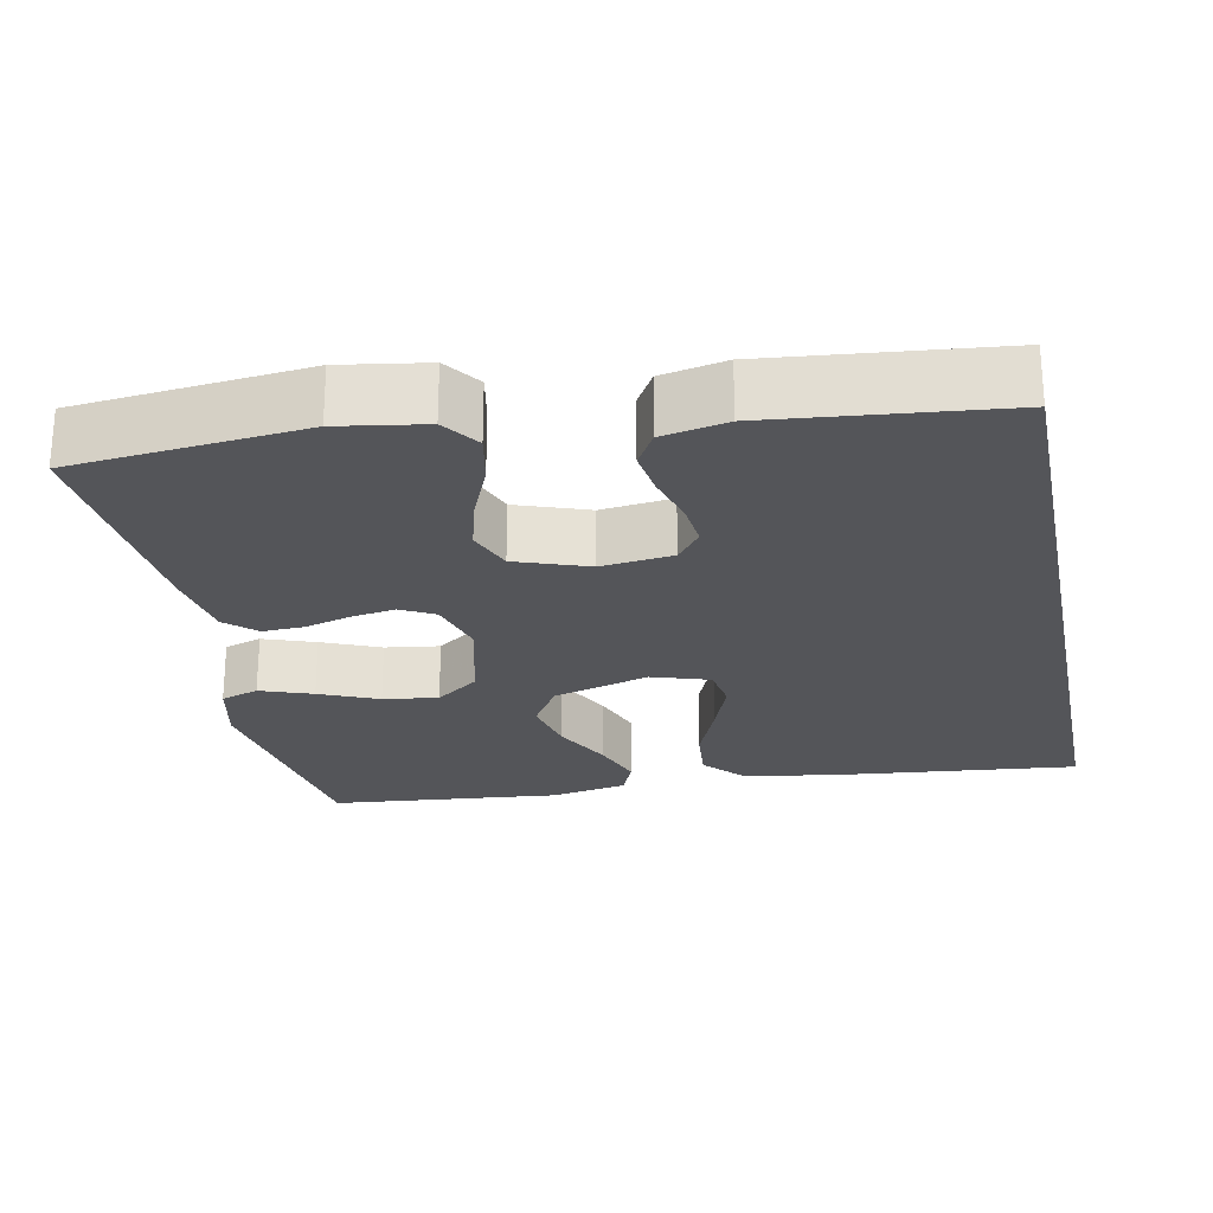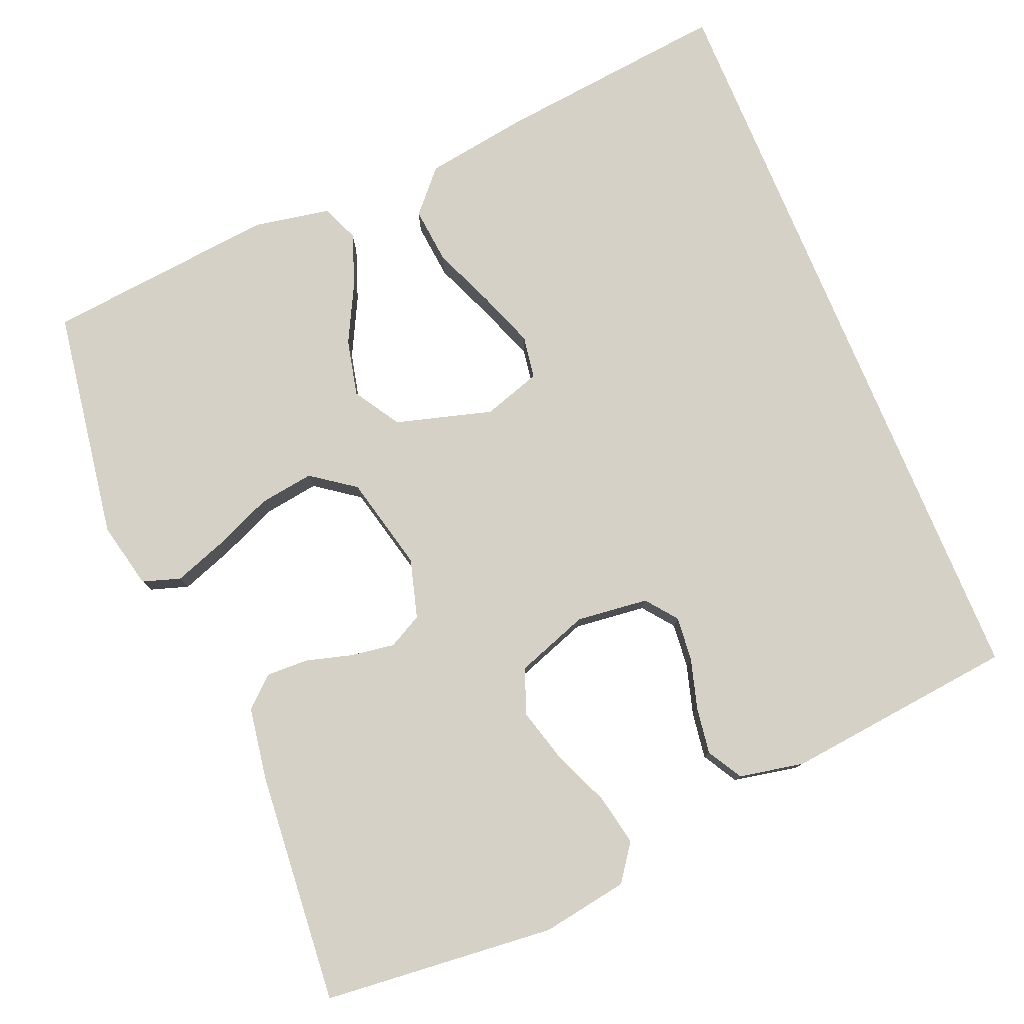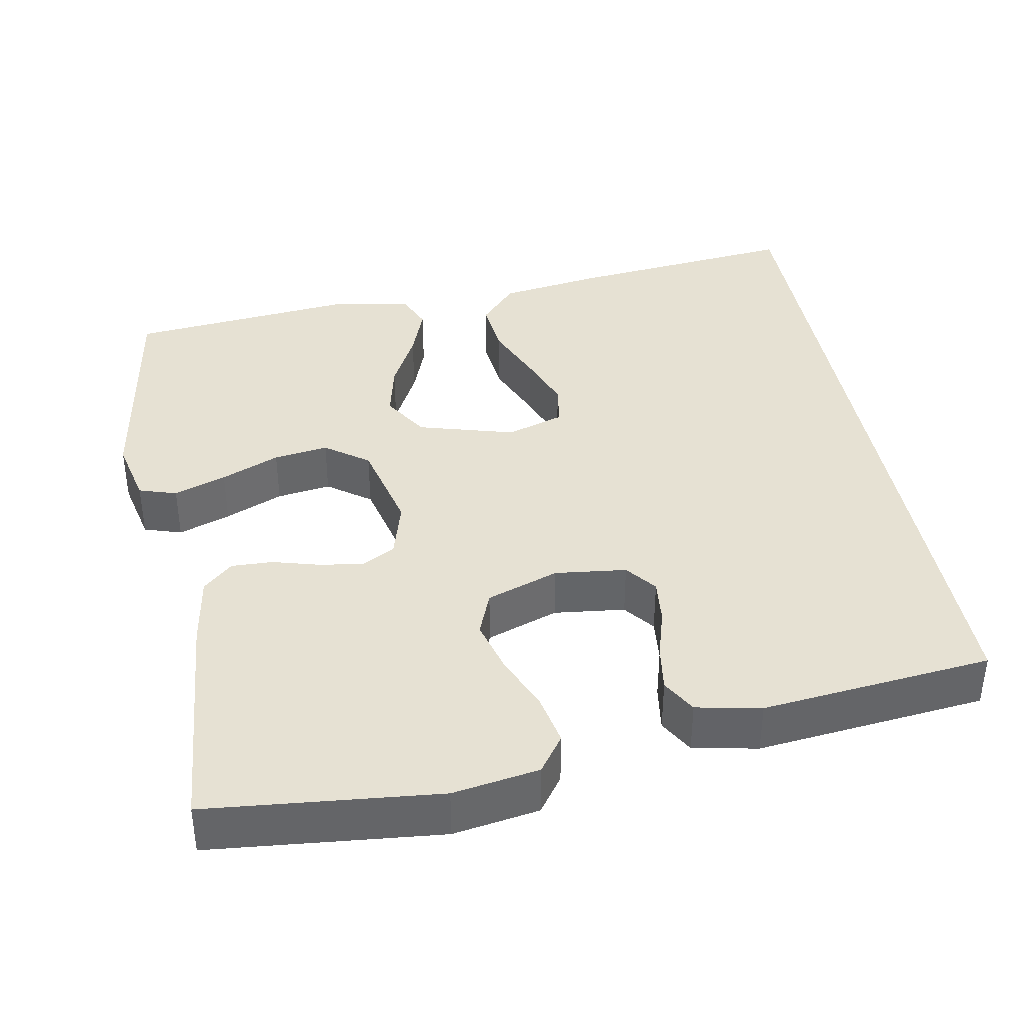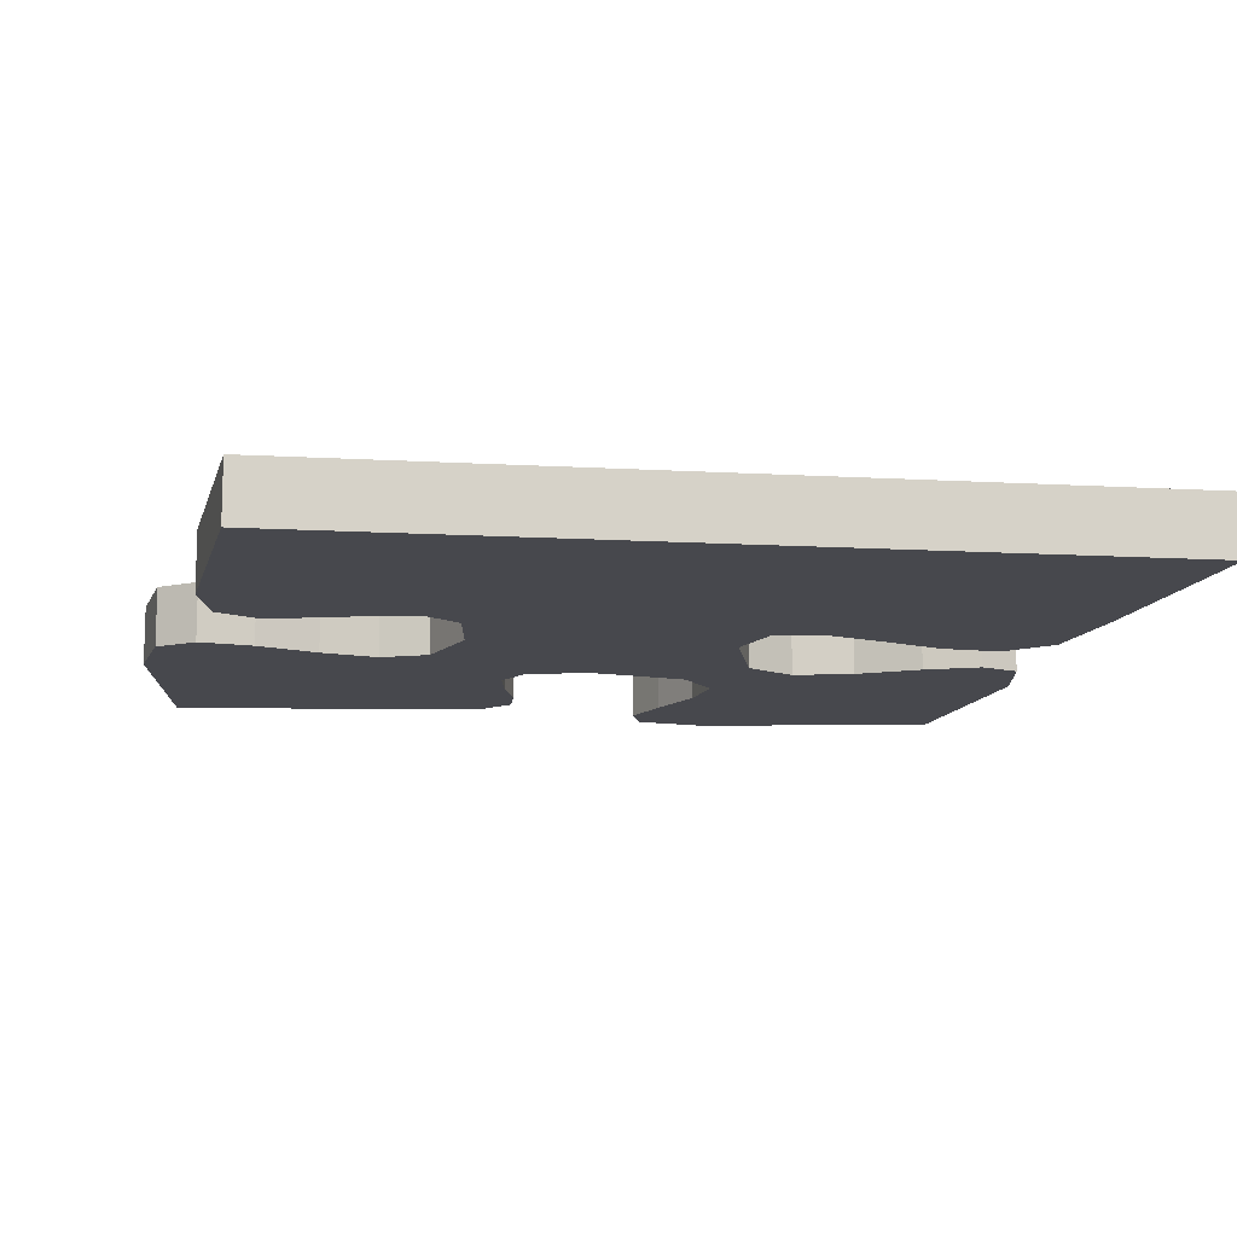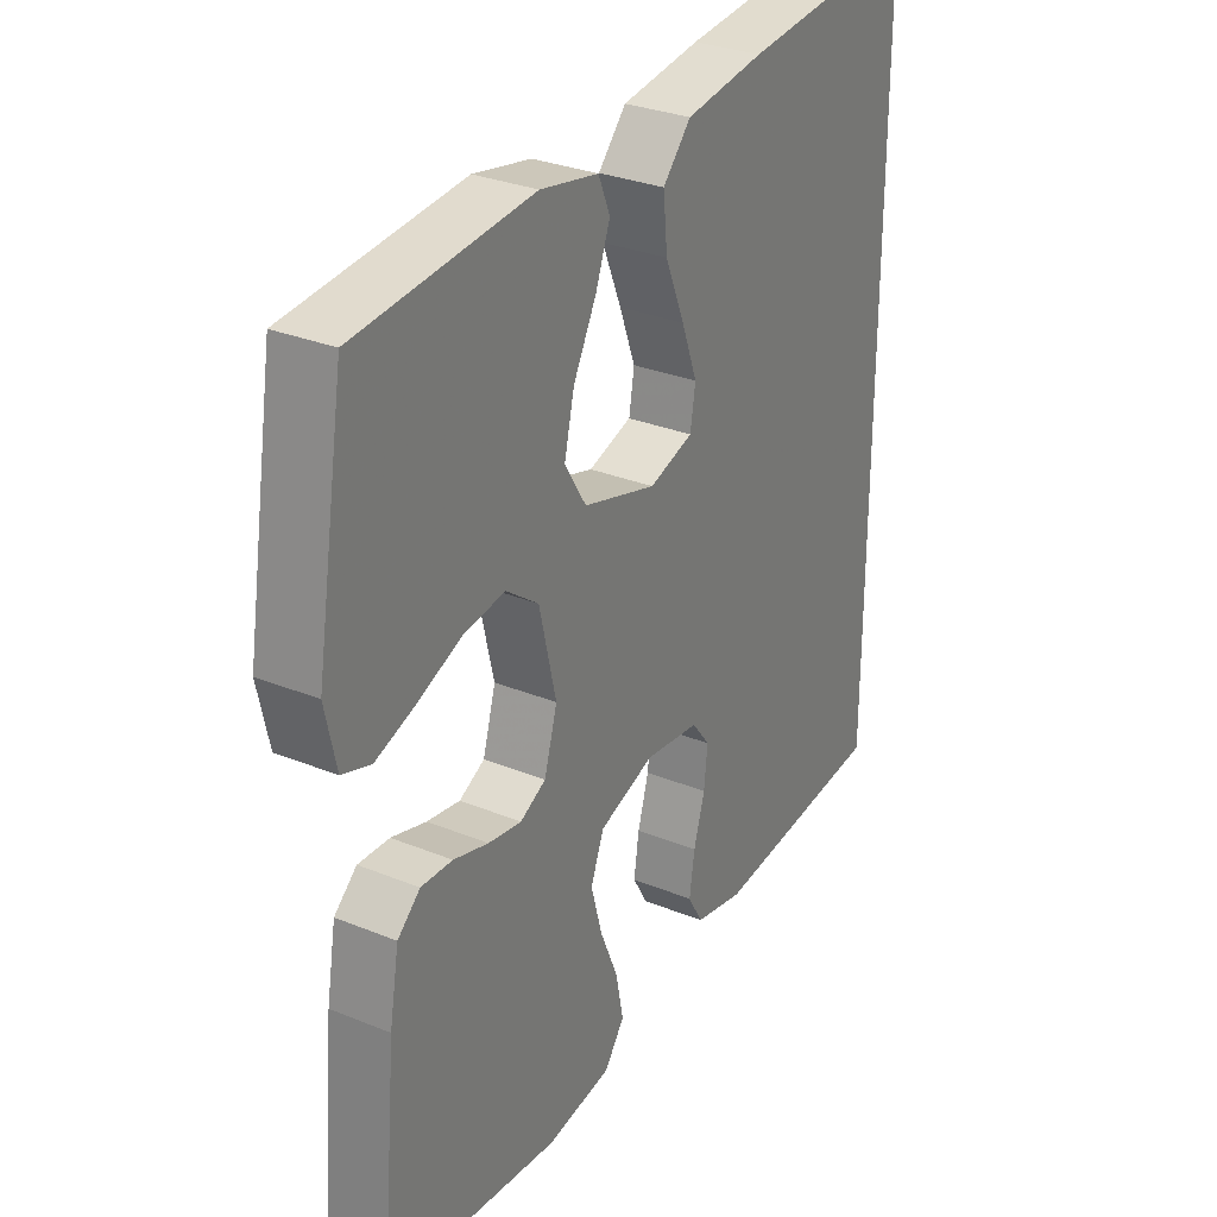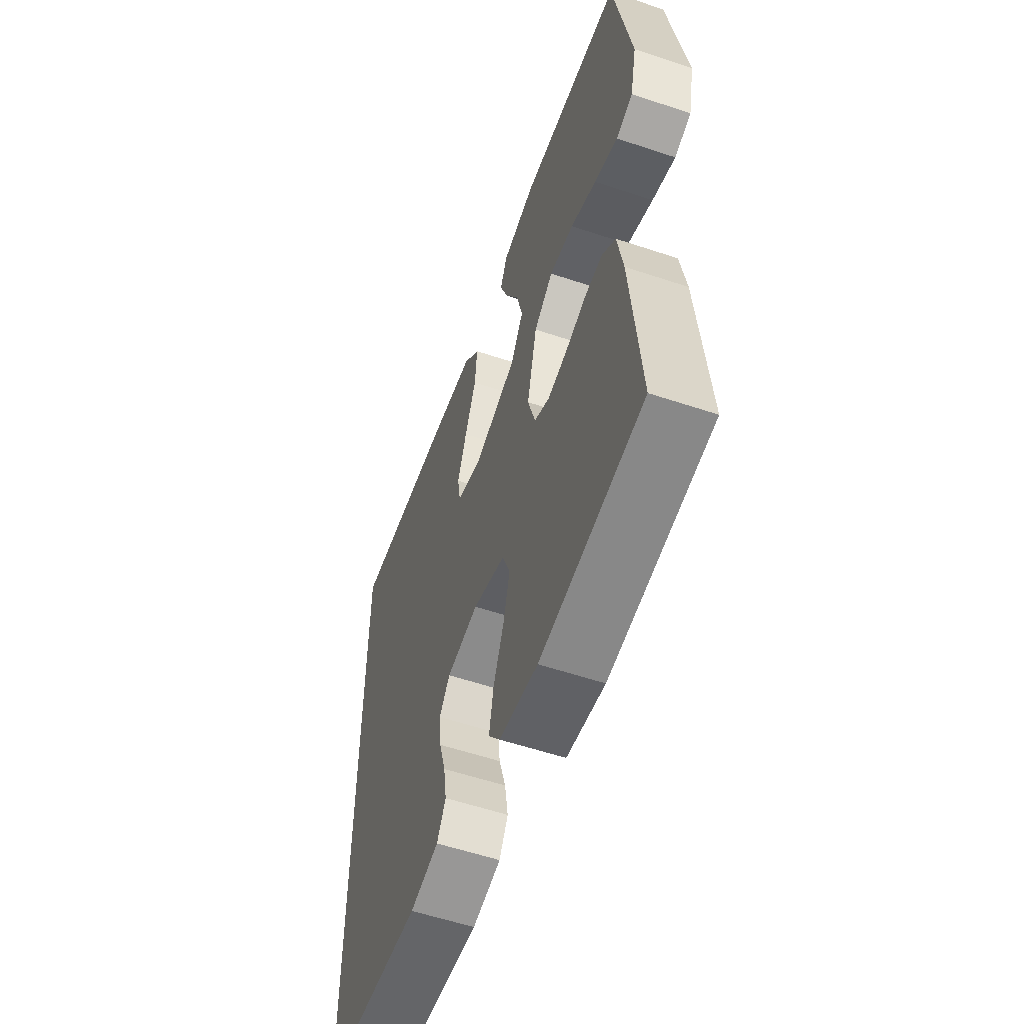
<metadata>
{"format":"obj","ext":"obj","renderer":"f3d","projection":"perspective","resolution":1024,"background":"white","views":[{"elev":-24.8,"azim":-168.6,"up":"+Y"},{"elev":78.9,"azim":157.3,"up":"+Y"},{"elev":38.9,"azim":169.4,"up":"+Y"},{"elev":-11.8,"azim":-97.9,"up":"+Y"},{"elev":30.1,"azim":120.7,"up":"+Z"},{"elev":-57.2,"azim":70.8,"up":"+Z"}]}
</metadata>
<code>
v 0.5 0.07 0.5
v 0.549 0.07 0.2
v 0.53 0.07 0.114
v 0.481 0.07 0.098
v 0.413 0.07 0.122
v 0.337 0.07 0.154
v 0.266 0.07 0.164
v 0.21 0.07 0.123
v 0.181 0.07 0
v 0.203 0.07 -0.076
v 0.247 0.07 -0.099
v 0.304 0.07 -0.09
v 0.364 0.07 -0.073
v 0.418 0.07 -0.071
v 0.457 0.07 -0.106
v 0.473 0.07 -0.2
v 0.5 0.07 -0.5
v 0.2 0.07 -0.53
v 0.088 0.07 -0.512
v 0.054 0.07 -0.465
v 0.067 0.07 -0.399
v 0.098 0.07 -0.325
v 0.117 0.07 -0.255
v 0.094 0.07 -0.197
v 0 0.07 -0.164
v -0.093 0.07 -0.175
v -0.124 0.07 -0.215
v -0.118 0.07 -0.273
v -0.099 0.07 -0.338
v -0.09 0.07 -0.398
v -0.116 0.07 -0.443
v -0.2 0.07 -0.46
v -0.5 0.07 -0.429
v -0.5 0.07 0.56
v -0.2 0.07 0.529
v -0.065 0.07 0.509
v -0.017 0.07 0.456
v -0.024 0.07 0.383
v -0.057 0.07 0.303
v -0.084 0.07 0.23
v -0.075 0.07 0.175
v 0 0.07 0.151
v 0.125 0.07 0.187
v 0.162 0.07 0.247
v 0.145 0.07 0.32
v 0.106 0.07 0.395
v 0.081 0.07 0.462
v 0.101 0.07 0.51
v 0.2 0.07 0.529
v 0.5 0 0.5
v 0.549 0 0.2
v 0.53 0 0.114
v 0.481 0 0.098
v 0.413 0 0.122
v 0.337 0 0.154
v 0.266 0 0.164
v 0.21 0 0.123
v 0.181 0 0
v 0.203 0 -0.076
v 0.247 0 -0.099
v 0.304 0 -0.09
v 0.364 0 -0.073
v 0.418 0 -0.071
v 0.457 0 -0.106
v 0.473 0 -0.2
v 0.5 0 -0.5
v 0.2 0 -0.53
v 0.088 0 -0.512
v 0.054 0 -0.465
v 0.067 0 -0.399
v 0.098 0 -0.325
v 0.117 0 -0.255
v 0.094 0 -0.197
v 0 0 -0.164
v -0.093 0 -0.175
v -0.124 0 -0.215
v -0.118 0 -0.273
v -0.099 0 -0.338
v -0.09 0 -0.398
v -0.116 0 -0.443
v -0.2 0 -0.46
v -0.5 0 -0.429
v -0.5 0 0.56
v -0.2 0 0.529
v -0.065 0 0.509
v -0.017 0 0.456
v -0.024 0 0.383
v -0.057 0 0.303
v -0.084 0 0.23
v -0.075 0 0.175
v 0 0 0.151
v 0.125 0 0.187
v 0.162 0 0.247
v 0.145 0 0.32
v 0.106 0 0.395
v 0.081 0 0.462
v 0.101 0 0.51
v 0.2 0 0.529
f 4 5 6
f 3 4 6
f 2 3 6
f 1 2 6
f 49 1 6
f 48 49 6
f 47 48 6
f 46 47 6
f 45 46 6
f 44 45 6 7
f 43 44 7 8
f 42 43 8 9
f 41 42 9 10
f 37 38 39
f 36 37 39
f 35 36 39
f 34 35 39
f 33 34 39
f 33 39 40
f 31 32 33
f 30 31 33
f 29 30 33
f 28 29 33
f 27 28 33
f 33 40 41
f 27 33 41
f 26 27 41
f 20 21 22
f 19 20 22
f 18 19 22
f 17 18 22
f 16 17 22
f 15 16 22
f 14 15 22
f 13 14 22
f 12 13 22
f 11 12 22 23
f 10 11 23 24
f 25 26 41 10
f 10 24 25
f 55 54 53
f 55 53 52
f 55 52 51
f 55 51 50
f 55 50 98
f 55 98 97
f 55 97 96
f 55 96 95
f 55 95 94
f 56 55 94 93
f 57 56 93 92
f 58 57 92 91
f 59 58 91 90
f 88 87 86
f 88 86 85
f 88 85 84
f 88 84 83
f 88 83 82
f 89 88 82
f 82 81 80
f 82 80 79
f 82 79 78
f 82 78 77
f 82 77 76
f 90 89 82
f 90 82 76
f 90 76 75
f 71 70 69
f 71 69 68
f 71 68 67
f 71 67 66
f 71 66 65
f 71 65 64
f 71 64 63
f 71 63 62
f 71 62 61
f 72 71 61 60
f 73 72 60 59
f 59 90 75 74
f 74 73 59
f 1 50 51 2
f 2 51 52 3
f 3 52 53 4
f 4 53 54 5
f 5 54 55 6
f 6 55 56 7
f 7 56 57 8
f 8 57 58 9
f 9 58 59 10
f 10 59 60 11
f 11 60 61 12
f 12 61 62 13
f 13 62 63 14
f 14 63 64 15
f 15 64 65 16
f 16 65 66 17
f 17 66 67 18
f 18 67 68 19
f 19 68 69 20
f 20 69 70 21
f 21 70 71 22
f 22 71 72 23
f 23 72 73 24
f 24 73 74 25
f 25 74 75 26
f 26 75 76 27
f 27 76 77 28
f 28 77 78 29
f 29 78 79 30
f 30 79 80 31
f 31 80 81 32
f 32 81 82 33
f 33 82 83 34
f 34 83 84 35
f 35 84 85 36
f 36 85 86 37
f 37 86 87 38
f 38 87 88 39
f 39 88 89 40
f 40 89 90 41
f 41 90 91 42
f 42 91 92 43
f 43 92 93 44
f 44 93 94 45
f 45 94 95 46
f 46 95 96 47
f 47 96 97 48
f 48 97 98 49
f 49 98 50 1

</code>
